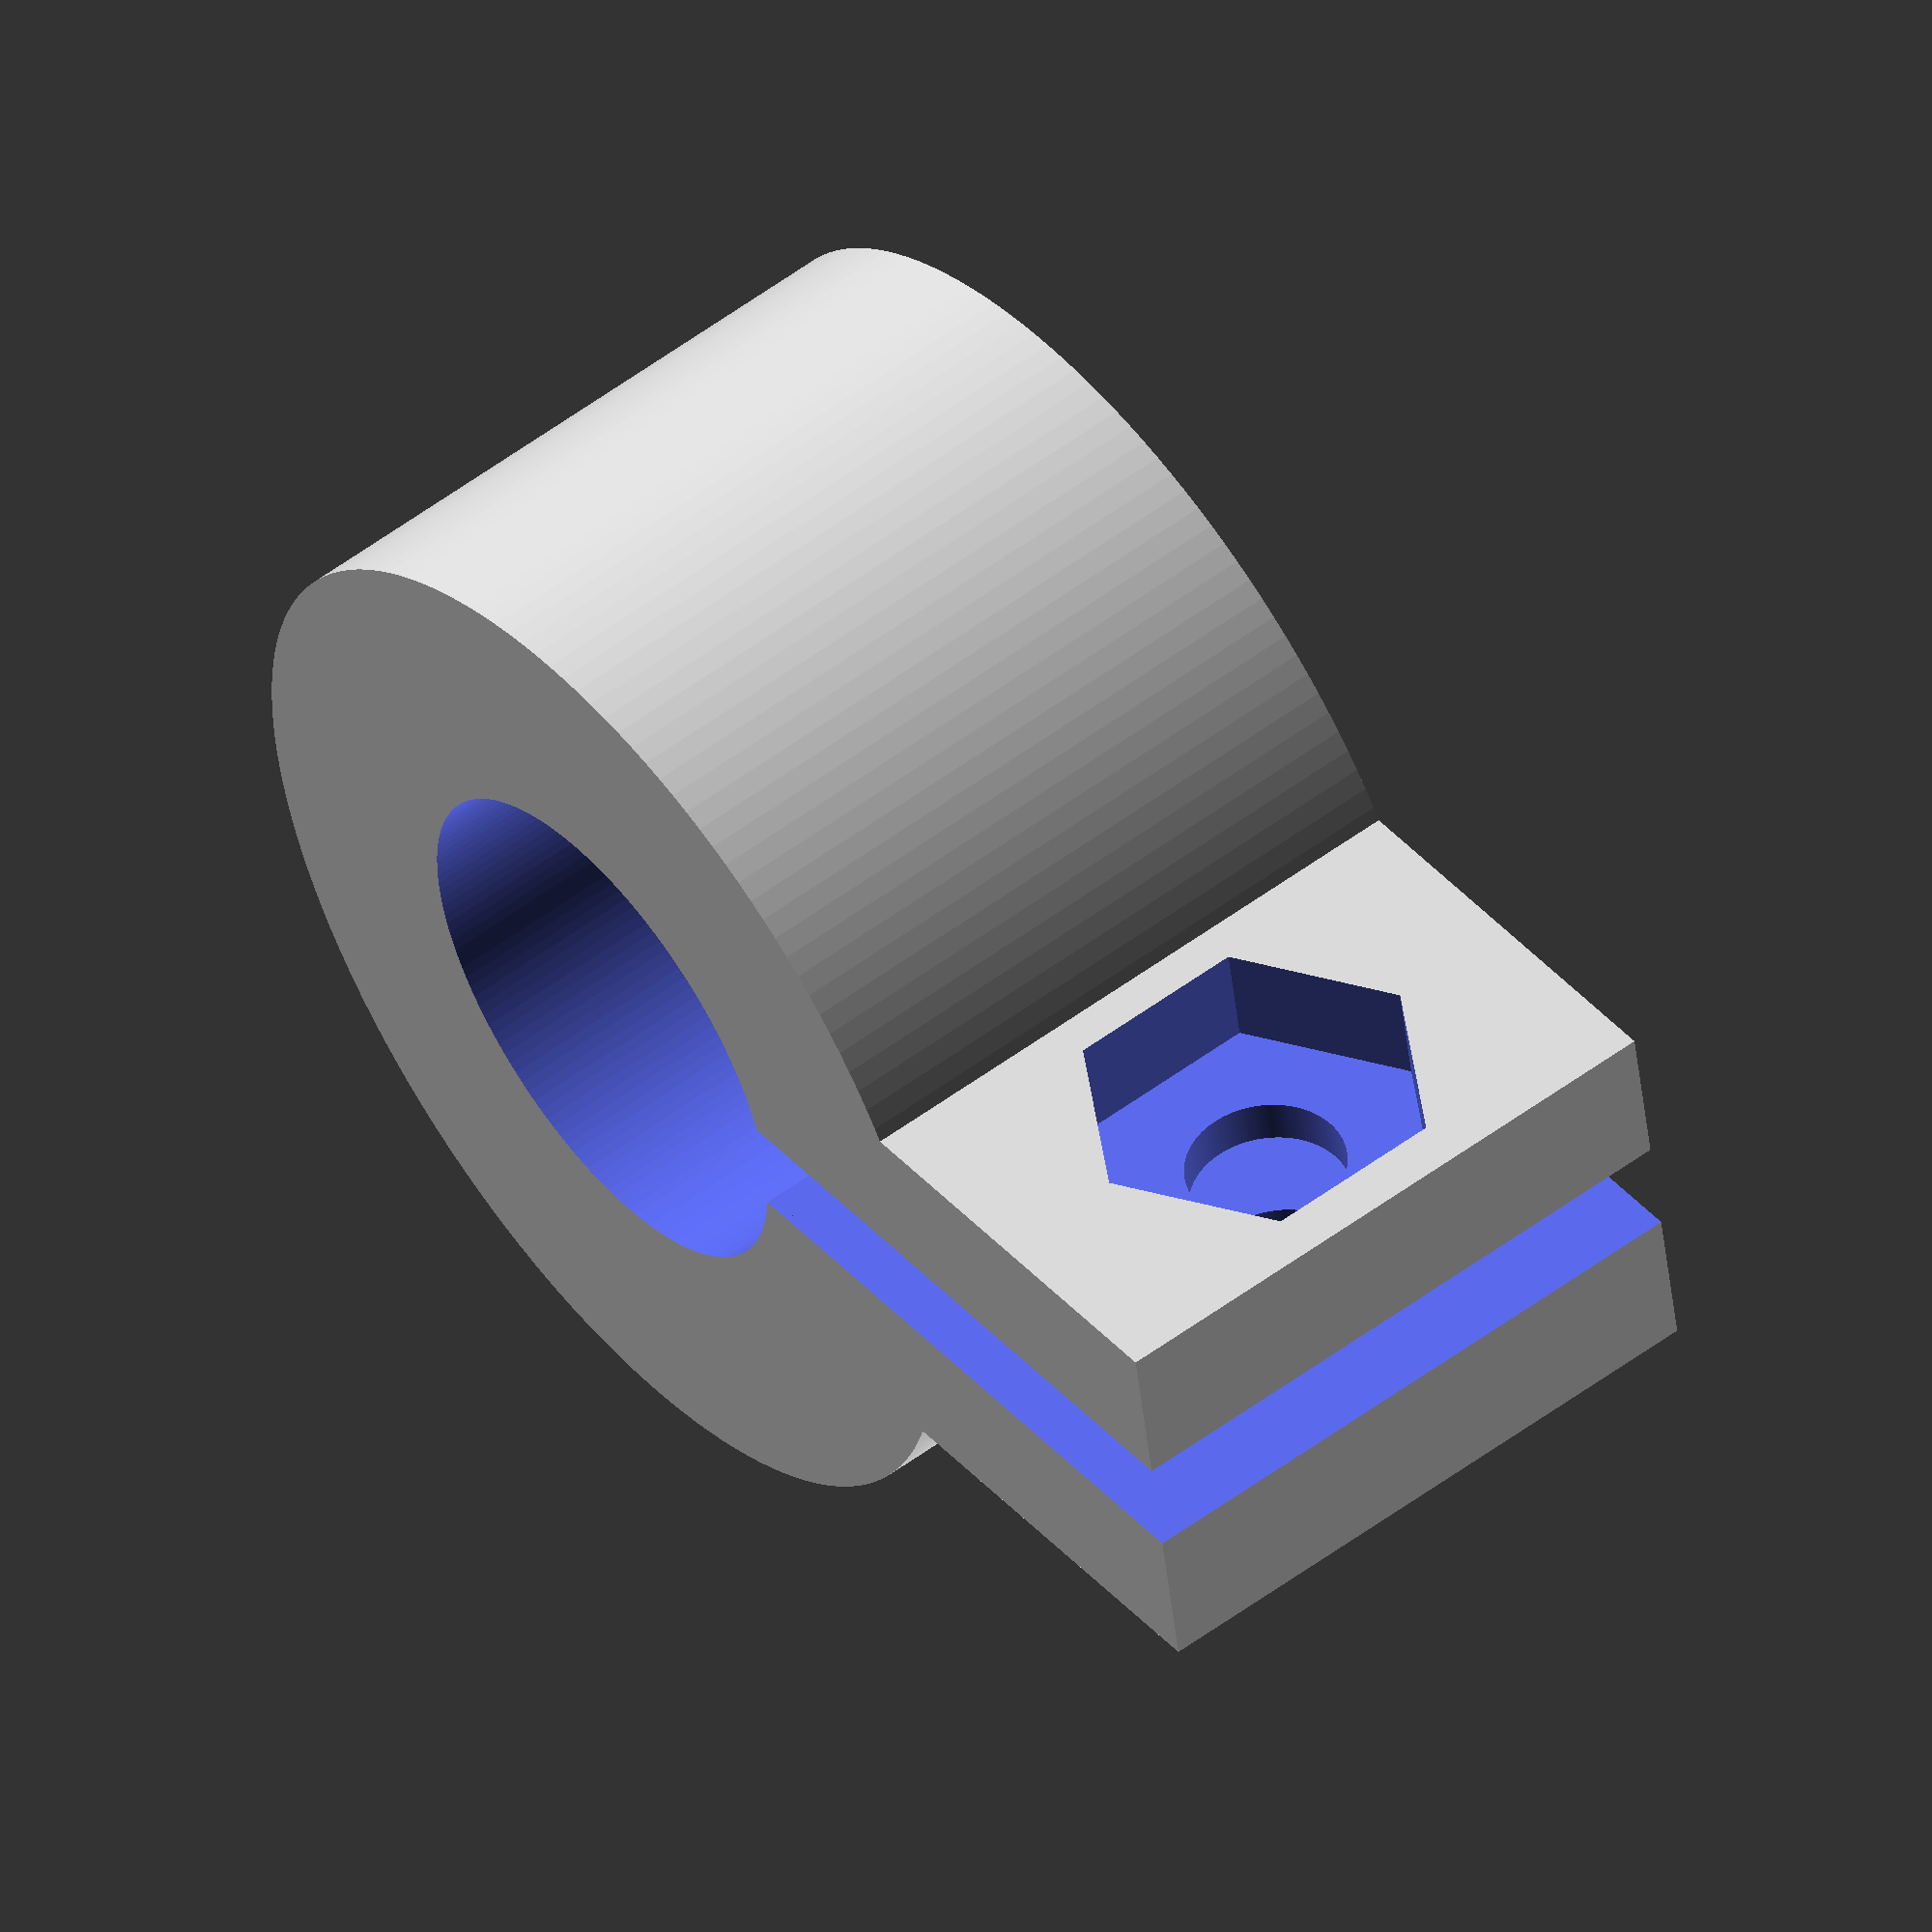
<openscad>



translate(v = [0, 0, 6]){
 
difference(){ 
     

 cylinder (h = 12, r=10
   , center = true, $fn=150);

 cylinder (h = 14, r=5, center = true, $fn=150);
  
translate(v = [0,4.25, 0]) {
 

    cube([2,14,14],center= true);}
} 
}



        
difference(){ 


translate(v = [0, 12, 6]) {

cube([8,10,12],center= true);
}

      
 translate(v = [0,11.5, 6]) {


    cube([2,12,15],center= true);
}


translate(v = [-3,13,6]) {
   rotate ([0,90,0]){
       
     cylinder (2.2, 3.5,3.5, center = true, $fn=6);
     }         
 }  
  
 translate(v = [0,13,6]){ 
     
    rotate ([0,90,0]){
   
   cylinder ( 8.1, 1.55,1.55, center=true, $fn=150);    
       
  } }  
}

</openscad>
<views>
elev=305.9 azim=80.7 roll=51.5 proj=o view=wireframe
</views>
